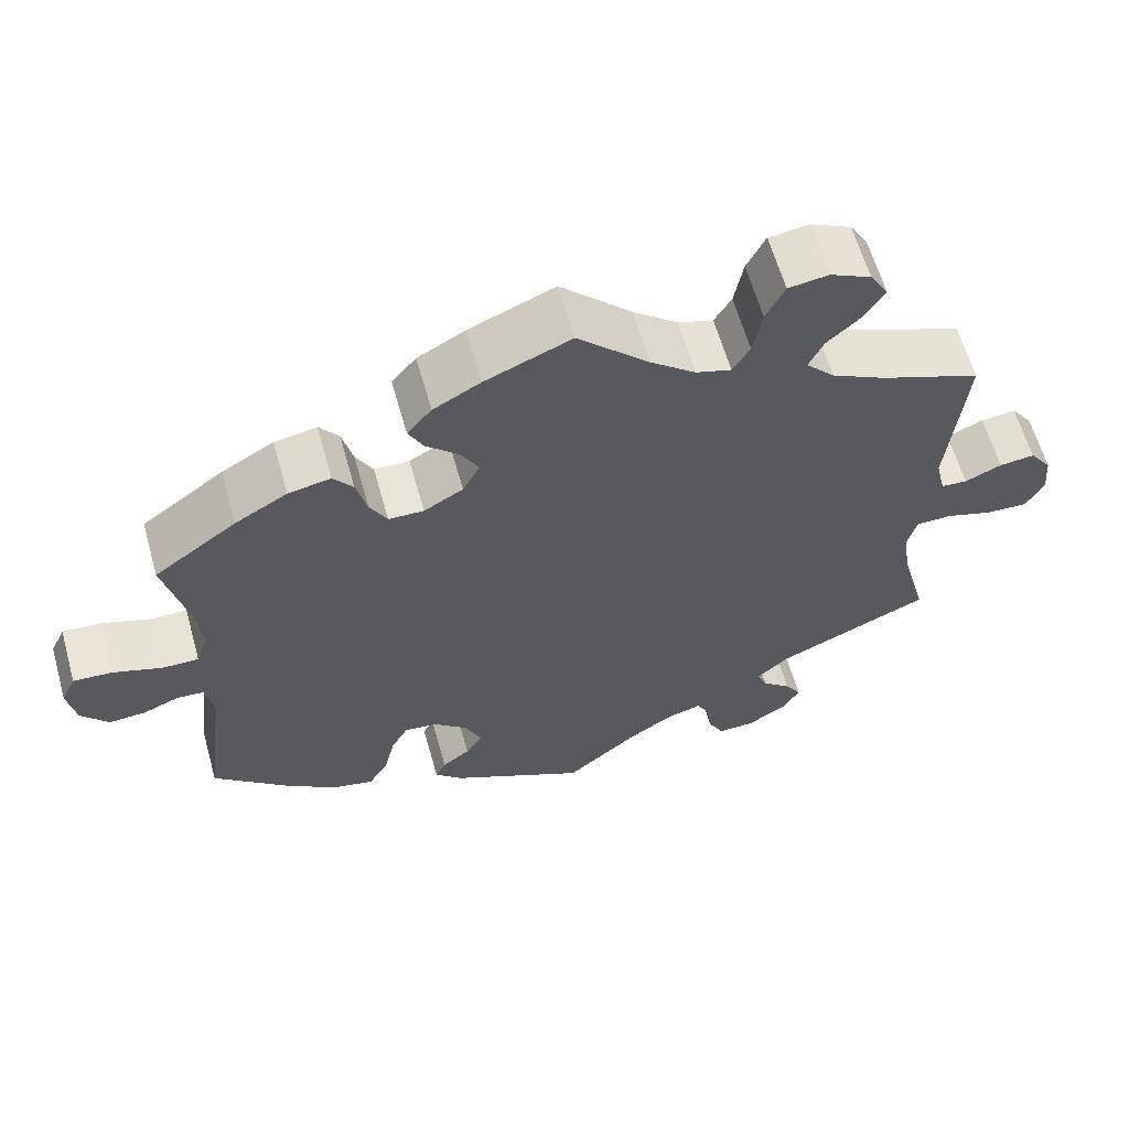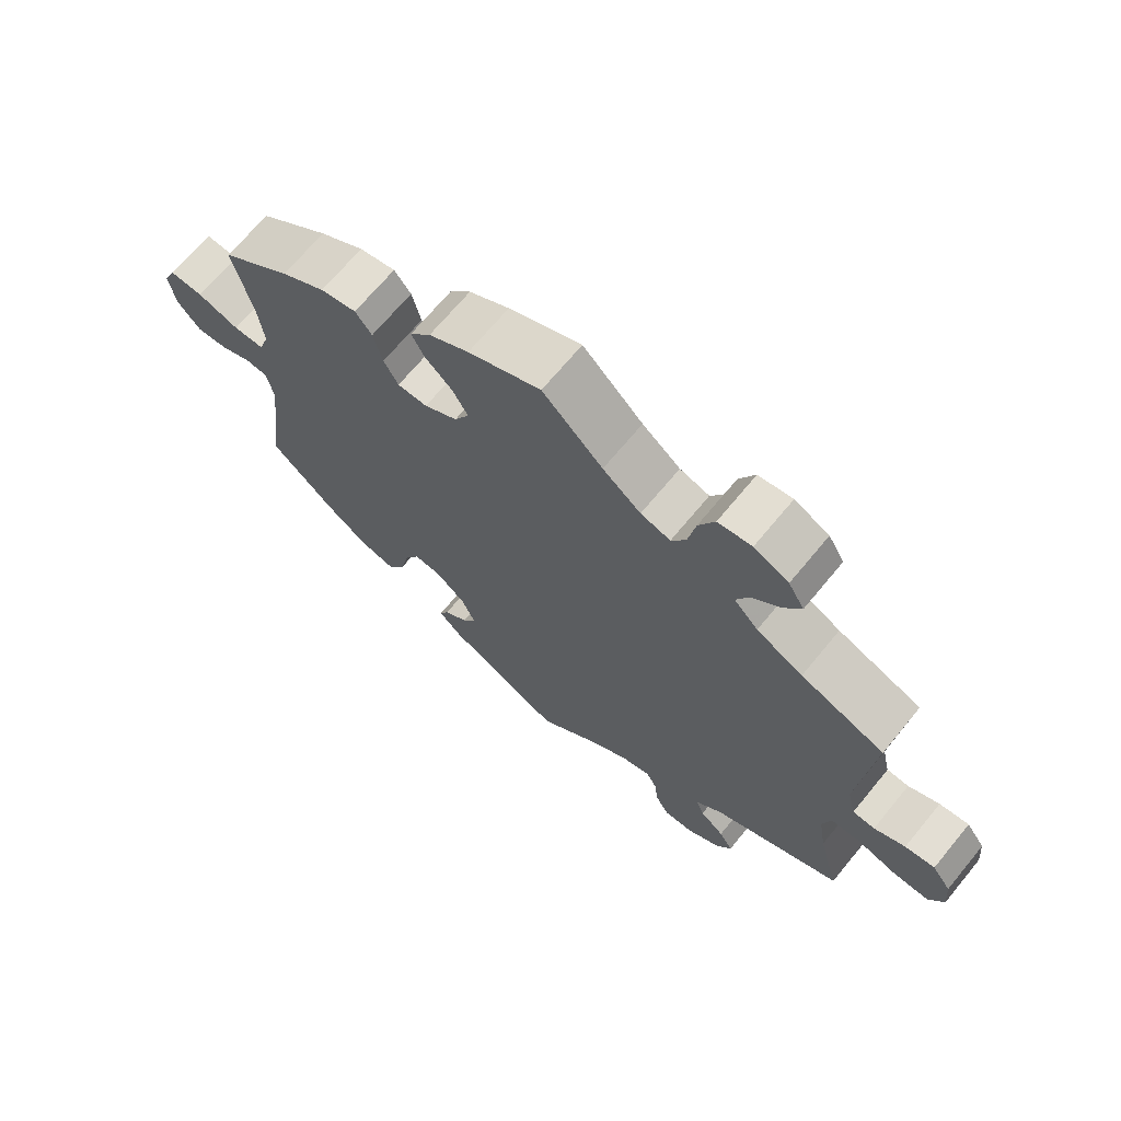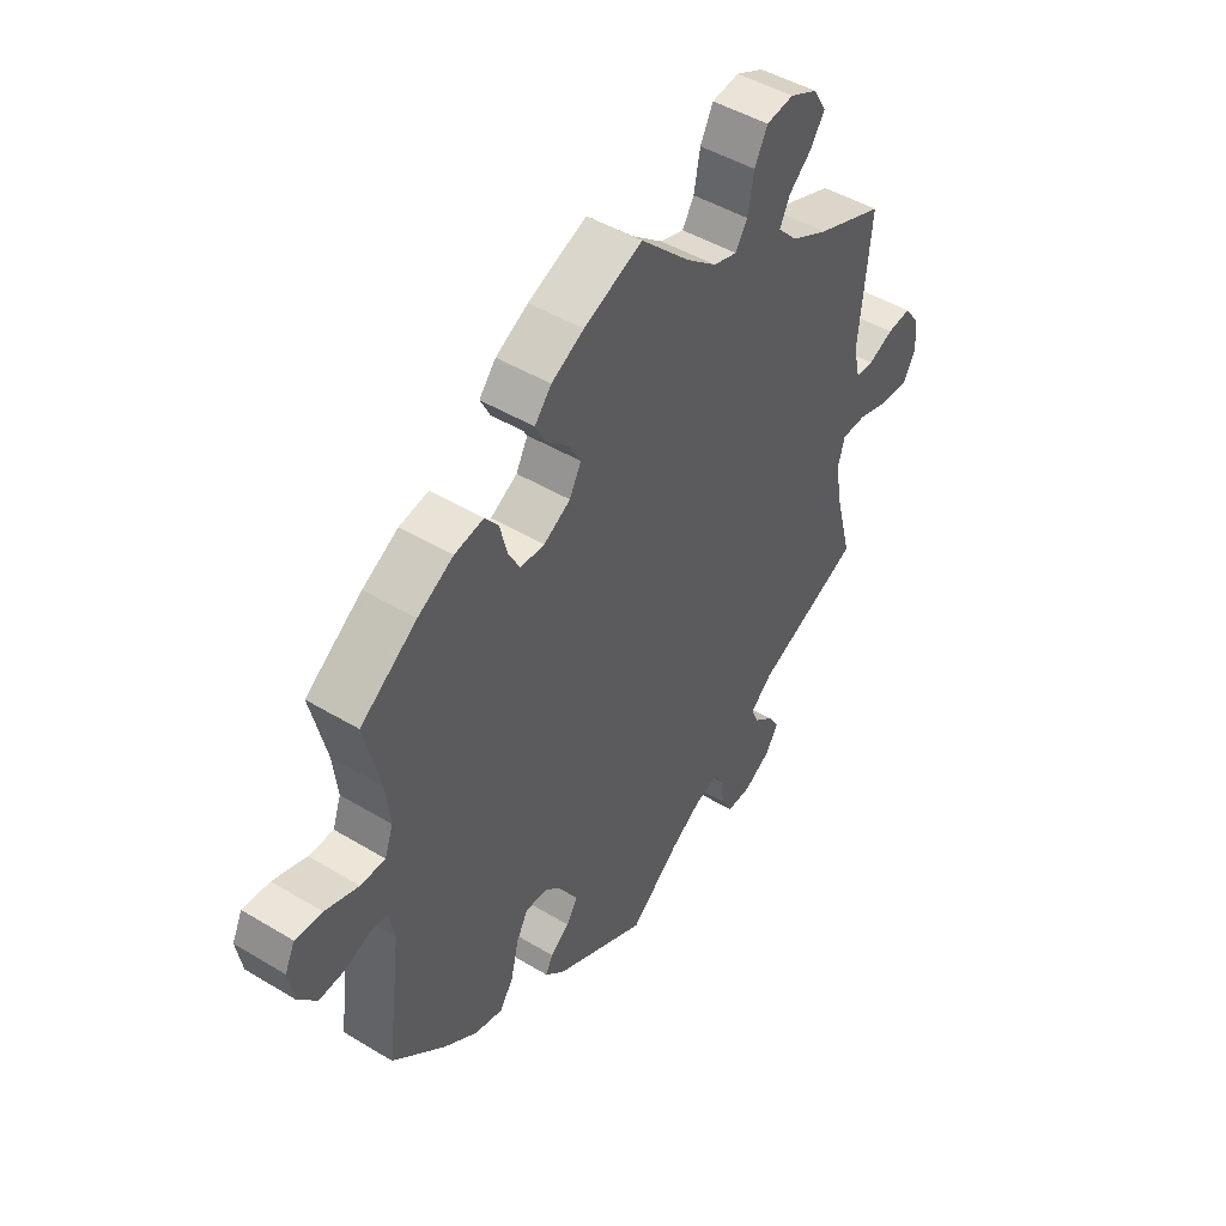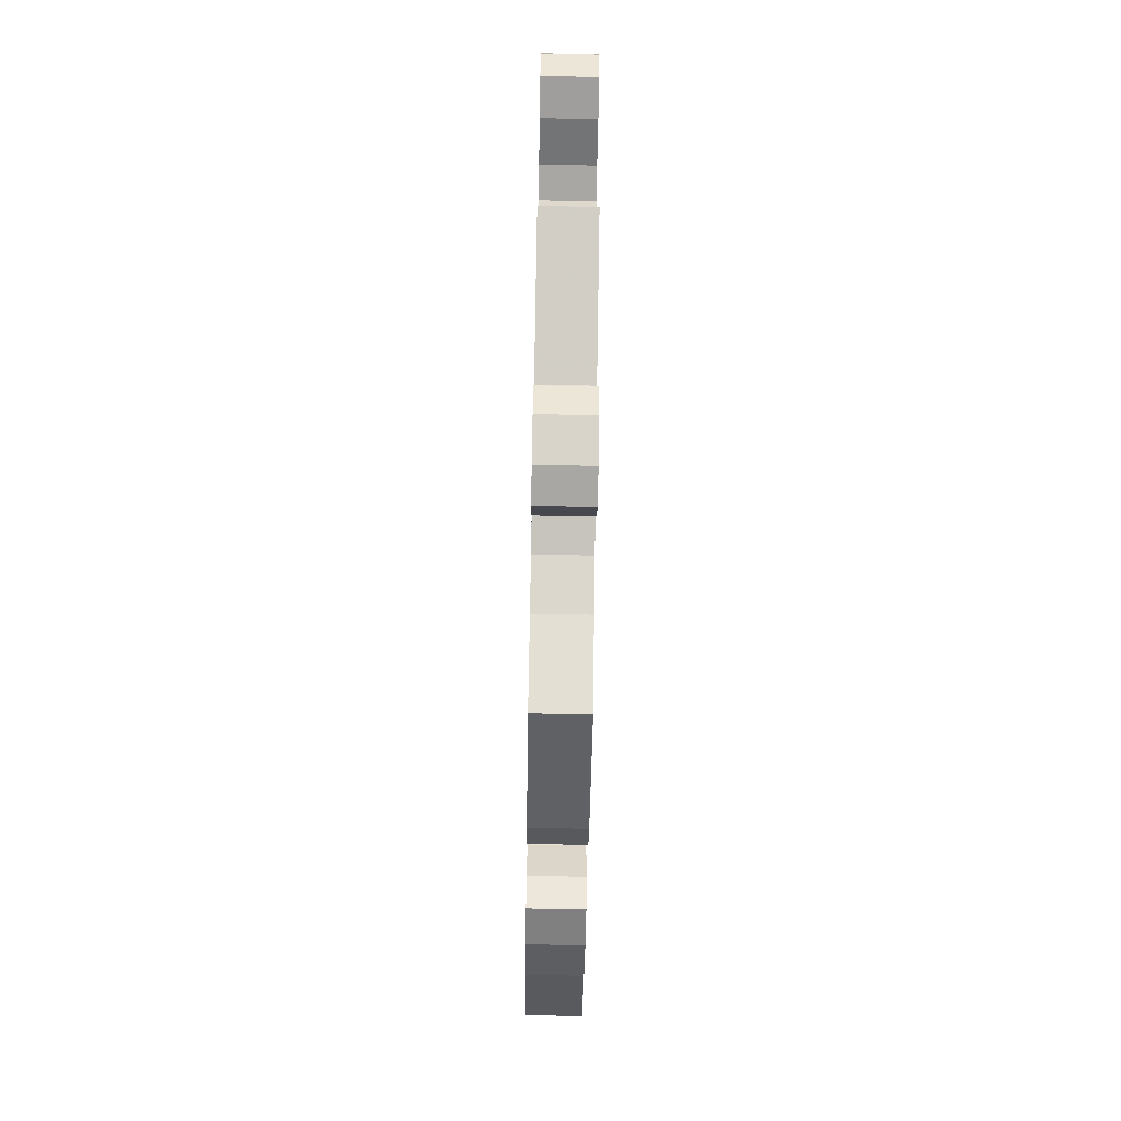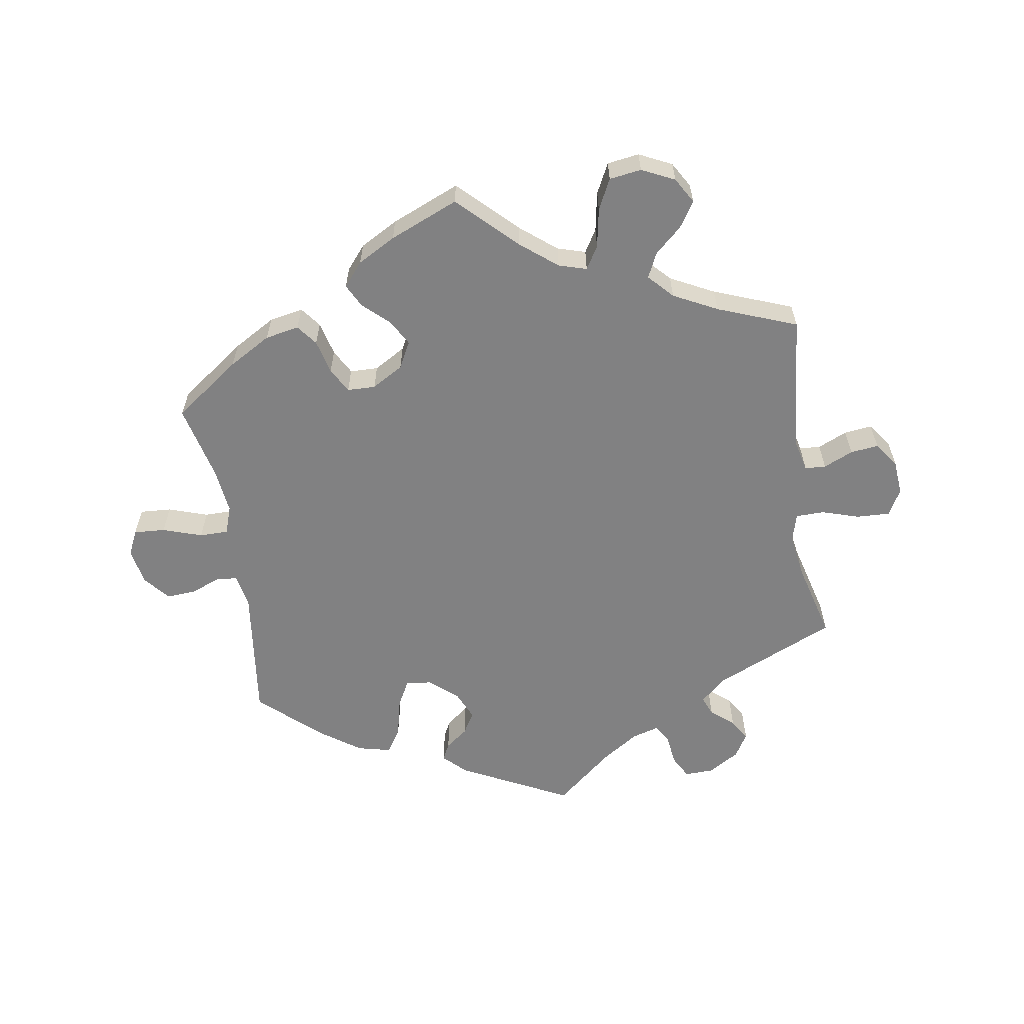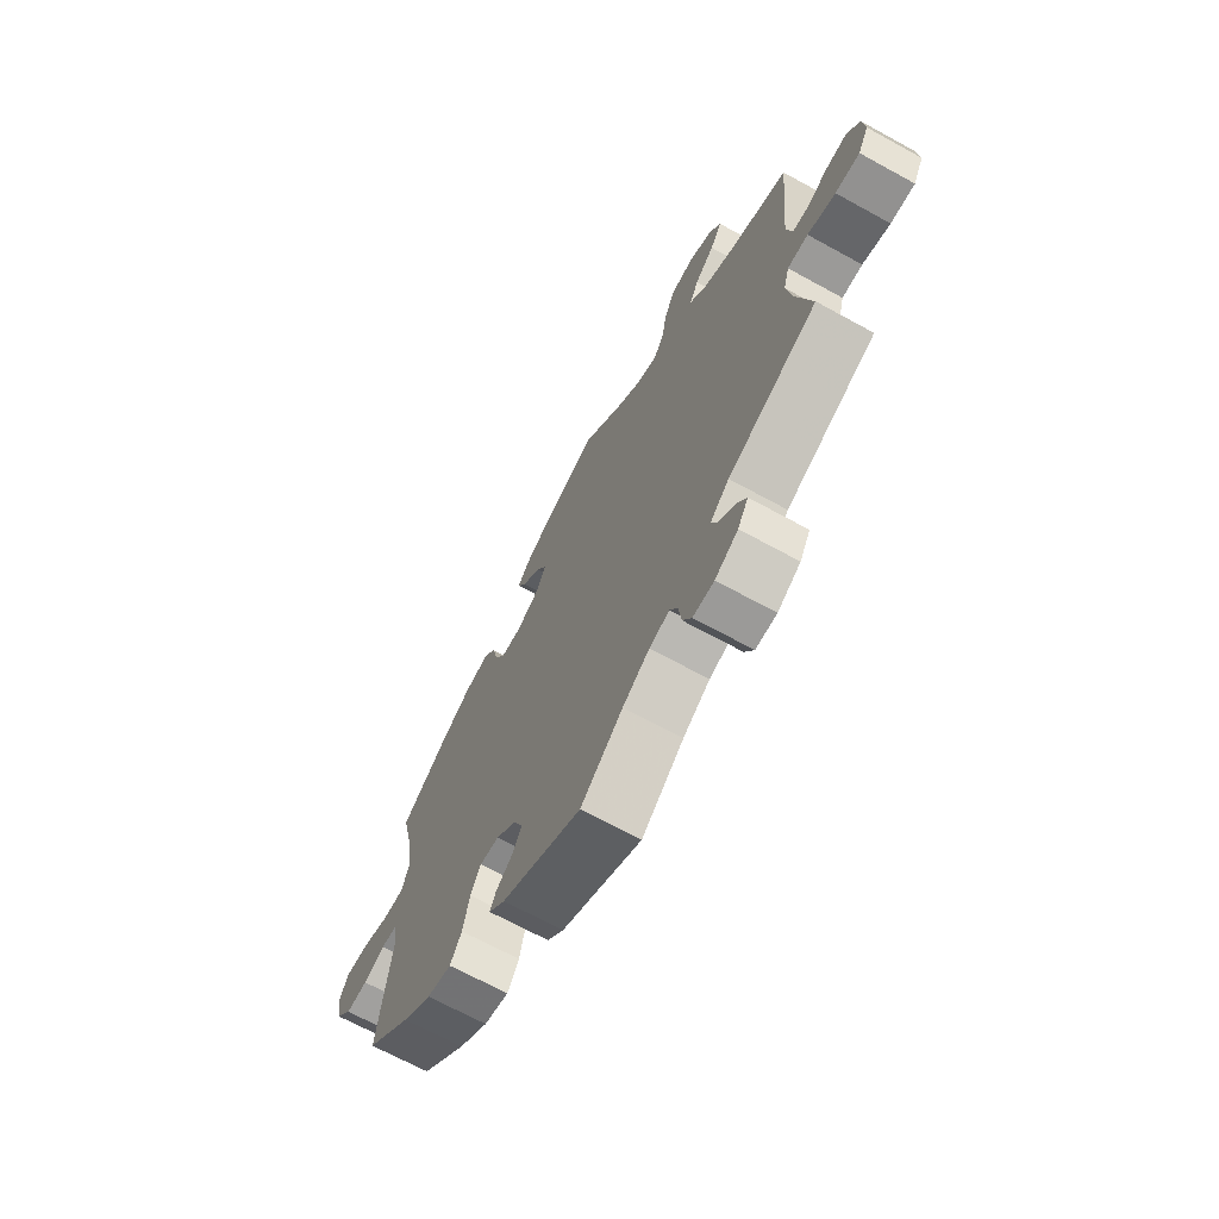
<metadata>
{"format":"obj","ext":"obj","renderer":"f3d","projection":"perspective","resolution":1024,"background":"white","views":[{"elev":61.6,"azim":-15.7,"up":"+Z"},{"elev":68.6,"azim":39.5,"up":"+Z"},{"elev":46.6,"azim":-55.5,"up":"+Z"},{"elev":-73.3,"azim":89.0,"up":"+Z"},{"elev":-60.4,"azim":9.0,"up":"+Y"},{"elev":-68.2,"azim":61.2,"up":"+Z"}]}
</metadata>
<code>
v 0.314 0.07 -0.372
v 0.275 0.07 -0.407
v 0.287 0.07 -0.437
v 0.322 0.07 -0.466
v 0.342 0.07 -0.498
v 0.32 0.07 -0.535
v 0.272 0.07 -0.564
v 0.228 0.07 -0.565
v 0.209 0.07 -0.53
v 0.203 0.07 -0.483
v 0.187 0.07 -0.455
v 0.145 0.07 -0.467
v 0.089 0.07 -0.504
v 0.001 0.07 -0.578
v -0.166 0.07 -0.494
v -0.2 0.07 -0.461
v -0.187 0.07 -0.435
v -0.153 0.07 -0.409
v -0.133 0.07 -0.376
v -0.153 0.07 -0.331
v -0.195 0.07 -0.295
v -0.235 0.07 -0.291
v -0.256 0.07 -0.33
v -0.27 0.07 -0.39
v -0.294 0.07 -0.428
v -0.345 0.07 -0.416
v -0.406 0.07 -0.373
v -0.5 0.07 -0.289
v -0.474 0.07 -0.083
v -0.484 0.07 -0.032
v -0.516 0.07 -0.029
v -0.561 0.07 -0.047
v -0.606 0.07 -0.05
v -0.639 0.07 -0.011
v -0.649 0.07 0.045
v -0.631 0.07 0.083
v -0.583 0.07 0.08
v -0.523 0.07 0.06
v -0.479 0.07 0.06
v -0.464 0.07 0.103
v -0.472 0.07 0.172
v -0.5 0.07 0.289
v -0.399 0.07 0.362
v -0.335 0.07 0.399
v -0.283 0.07 0.409
v -0.259 0.07 0.378
v -0.246 0.07 0.326
v -0.225 0.07 0.288
v -0.182 0.07 0.287
v -0.134 0.07 0.315
v -0.113 0.07 0.355
v -0.135 0.07 0.394
v -0.175 0.07 0.431
v -0.193 0.07 0.466
v -0.163 0.07 0.502
v -0.105 0.07 0.534
v 0 0.07 0.578
v 0.087 0.07 0.493
v 0.142 0.07 0.449
v 0.185 0.07 0.436
v 0.206 0.07 0.471
v 0.217 0.07 0.531
v 0.24 0.07 0.577
v 0.289 0.07 0.584
v 0.339 0.07 0.56
v 0.362 0.07 0.521
v 0.337 0.07 0.482
v 0.296 0.07 0.445
v 0.278 0.07 0.407
v 0.313 0.07 0.37
v 0.38 0.07 0.336
v 0.501 0.07 0.29
v 0.481 0.07 0.08
v 0.493 0.07 0.029
v 0.525 0.07 0.027
v 0.57 0.07 0.047
v 0.613 0.07 0.052
v 0.64 0.07 0.015
v 0.645 0.07 -0.039
v 0.623 0.07 -0.079
v 0.572 0.07 -0.077
v 0.514 0.07 -0.059
v 0.471 0.07 -0.06
v 0.459 0.07 -0.104
v 0.47 0.07 -0.172
v 0.501 0.07 -0.289
v 0.314 0 -0.372
v 0.275 0 -0.407
v 0.287 0 -0.437
v 0.322 0 -0.466
v 0.342 0 -0.498
v 0.32 0 -0.535
v 0.272 0 -0.564
v 0.228 0 -0.565
v 0.209 0 -0.53
v 0.203 0 -0.483
v 0.187 0 -0.455
v 0.145 0 -0.467
v 0.089 0 -0.504
v 0.001 0 -0.578
v -0.166 0 -0.494
v -0.2 0 -0.461
v -0.187 0 -0.435
v -0.153 0 -0.409
v -0.133 0 -0.376
v -0.153 0 -0.331
v -0.195 0 -0.295
v -0.235 0 -0.291
v -0.256 0 -0.33
v -0.27 0 -0.39
v -0.294 0 -0.428
v -0.345 0 -0.416
v -0.406 0 -0.373
v -0.5 0 -0.289
v -0.474 0 -0.083
v -0.484 0 -0.032
v -0.516 0 -0.029
v -0.561 0 -0.047
v -0.606 0 -0.05
v -0.639 0 -0.011
v -0.649 0 0.045
v -0.631 0 0.083
v -0.583 0 0.08
v -0.523 0 0.06
v -0.479 0 0.06
v -0.464 0 0.103
v -0.472 0 0.172
v -0.5 0 0.289
v -0.399 0 0.362
v -0.335 0 0.399
v -0.283 0 0.409
v -0.259 0 0.378
v -0.246 0 0.326
v -0.225 0 0.288
v -0.182 0 0.287
v -0.134 0 0.315
v -0.113 0 0.355
v -0.135 0 0.394
v -0.175 0 0.431
v -0.193 0 0.466
v -0.163 0 0.502
v -0.105 0 0.534
v 0 0 0.578
v 0.087 0 0.493
v 0.142 0 0.449
v 0.185 0 0.436
v 0.206 0 0.471
v 0.217 0 0.531
v 0.24 0 0.577
v 0.289 0 0.584
v 0.339 0 0.56
v 0.362 0 0.521
v 0.337 0 0.482
v 0.296 0 0.445
v 0.278 0 0.407
v 0.313 0 0.37
v 0.38 0 0.336
v 0.501 0 0.29
v 0.481 0 0.08
v 0.493 0 0.029
v 0.525 0 0.027
v 0.57 0 0.047
v 0.613 0 0.052
v 0.64 0 0.015
v 0.645 0 -0.039
v 0.623 0 -0.079
v 0.572 0 -0.077
v 0.514 0 -0.059
v 0.471 0 -0.06
v 0.459 0 -0.104
v 0.47 0 -0.172
v 0.501 0 -0.289
f 85 86 1
f 84 85 1 2
f 83 84 2
f 79 80 81 82
f 79 82 83
f 78 79 83
f 75 76 77 78
f 74 75 78 83
f 73 74 83 2
f 71 72 73 2
f 65 66 67 68
f 65 68 69
f 64 65 69
f 61 62 63 64
f 60 61 64 69
f 59 60 69 70
f 55 56 57 58
f 55 58 59
f 52 53 54 55
f 51 52 55 59
f 50 51 59 70
f 44 45 46 47
f 44 47 48
f 41 42 43 44
f 40 41 44 48
f 39 40 48 49
f 35 36 37 38
f 35 38 39
f 34 35 39
f 31 32 33 34
f 30 31 34 39
f 29 30 39 49
f 23 24 25 26
f 22 23 26 27
f 15 16 17 18
f 13 14 15 18
f 12 13 18 19
f 11 12 19 20
f 7 8 9 10
f 7 10 11
f 6 7 11
f 3 4 5 6
f 2 3 6 11
f 22 27 28 29
f 21 22 29 49
f 49 50 70 71
f 20 21 49 71
f 2 11 20 71
f 87 172 171
f 88 87 171 170
f 88 170 169
f 168 167 166 165
f 169 168 165
f 169 165 164
f 164 163 162 161
f 169 164 161 160
f 88 169 160 159
f 88 159 158 157
f 154 153 152 151
f 155 154 151
f 155 151 150
f 150 149 148 147
f 155 150 147 146
f 156 155 146 145
f 144 143 142 141
f 145 144 141
f 141 140 139 138
f 145 141 138 137
f 156 145 137 136
f 133 132 131 130
f 134 133 130
f 130 129 128 127
f 134 130 127 126
f 135 134 126 125
f 124 123 122 121
f 125 124 121
f 125 121 120
f 120 119 118 117
f 125 120 117 116
f 135 125 116 115
f 112 111 110 109
f 113 112 109 108
f 104 103 102 101
f 104 101 100 99
f 105 104 99 98
f 106 105 98 97
f 96 95 94 93
f 97 96 93
f 97 93 92
f 92 91 90 89
f 97 92 89 88
f 115 114 113 108
f 135 115 108 107
f 157 156 136 135
f 157 135 107 106
f 157 106 97 88
f 1 87 88 2
f 2 88 89 3
f 3 89 90 4
f 4 90 91 5
f 5 91 92 6
f 6 92 93 7
f 7 93 94 8
f 8 94 95 9
f 9 95 96 10
f 10 96 97 11
f 11 97 98 12
f 12 98 99 13
f 13 99 100 14
f 14 100 101 15
f 15 101 102 16
f 16 102 103 17
f 17 103 104 18
f 18 104 105 19
f 19 105 106 20
f 20 106 107 21
f 21 107 108 22
f 22 108 109 23
f 23 109 110 24
f 24 110 111 25
f 25 111 112 26
f 26 112 113 27
f 27 113 114 28
f 28 114 115 29
f 29 115 116 30
f 30 116 117 31
f 31 117 118 32
f 32 118 119 33
f 33 119 120 34
f 34 120 121 35
f 35 121 122 36
f 36 122 123 37
f 37 123 124 38
f 38 124 125 39
f 39 125 126 40
f 40 126 127 41
f 41 127 128 42
f 42 128 129 43
f 43 129 130 44
f 44 130 131 45
f 45 131 132 46
f 46 132 133 47
f 47 133 134 48
f 48 134 135 49
f 49 135 136 50
f 50 136 137 51
f 51 137 138 52
f 52 138 139 53
f 53 139 140 54
f 54 140 141 55
f 55 141 142 56
f 56 142 143 57
f 57 143 144 58
f 58 144 145 59
f 59 145 146 60
f 60 146 147 61
f 61 147 148 62
f 62 148 149 63
f 63 149 150 64
f 64 150 151 65
f 65 151 152 66
f 66 152 153 67
f 67 153 154 68
f 68 154 155 69
f 69 155 156 70
f 70 156 157 71
f 71 157 158 72
f 72 158 159 73
f 73 159 160 74
f 74 160 161 75
f 75 161 162 76
f 76 162 163 77
f 77 163 164 78
f 78 164 165 79
f 79 165 166 80
f 80 166 167 81
f 81 167 168 82
f 82 168 169 83
f 83 169 170 84
f 84 170 171 85
f 85 171 172 86
f 86 172 87 1

</code>
